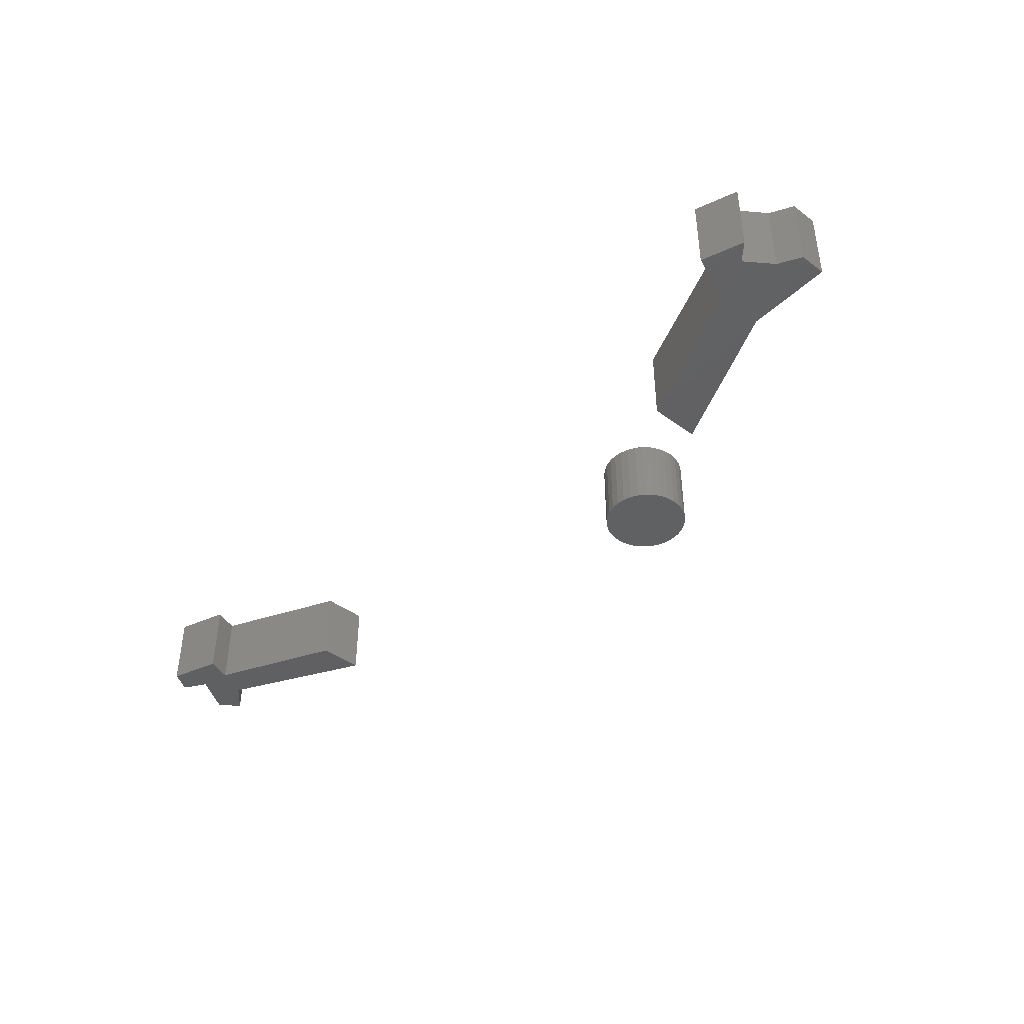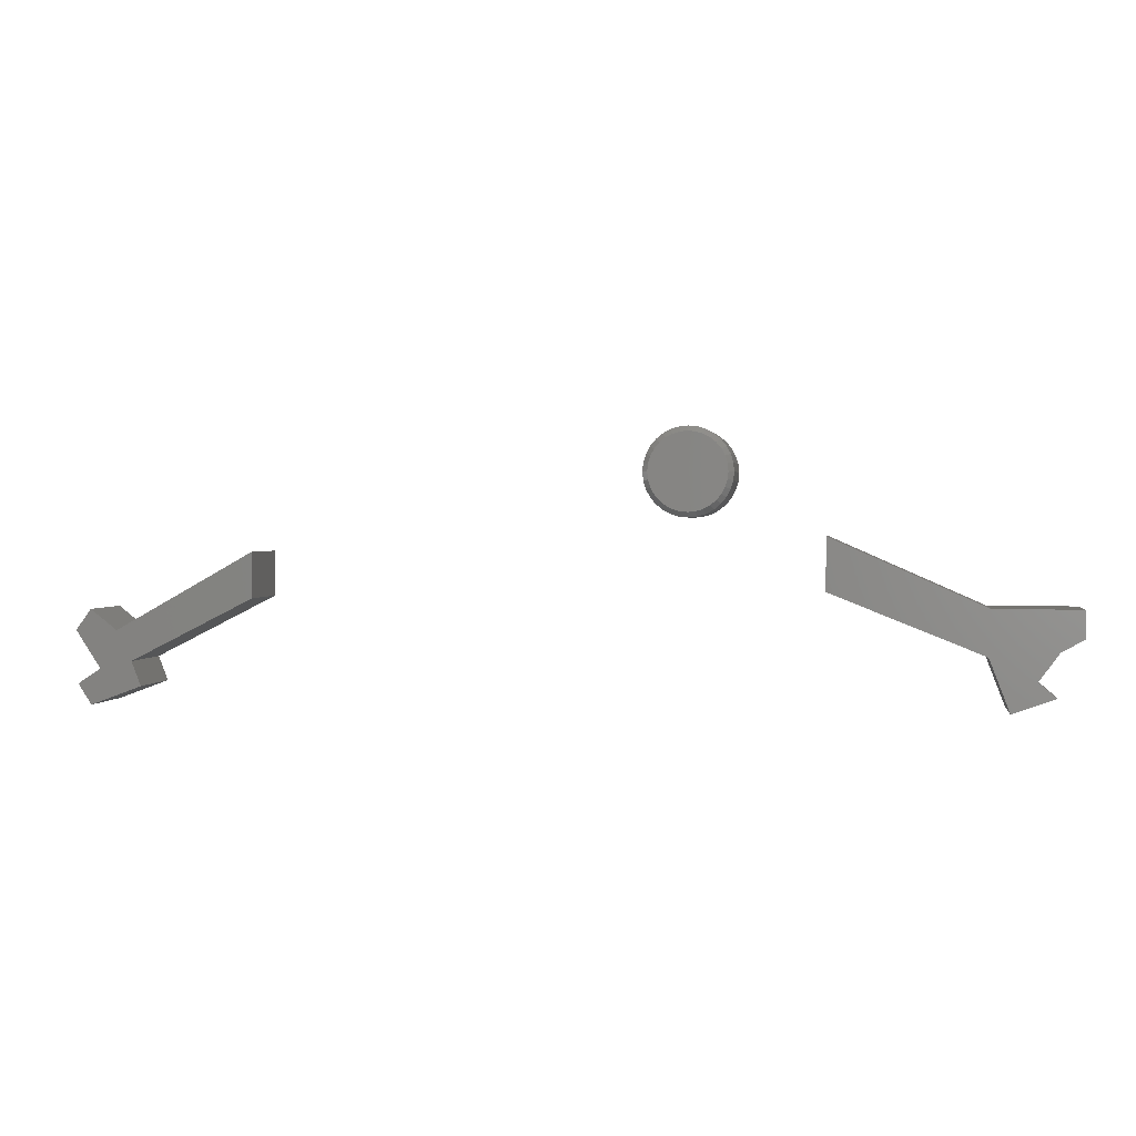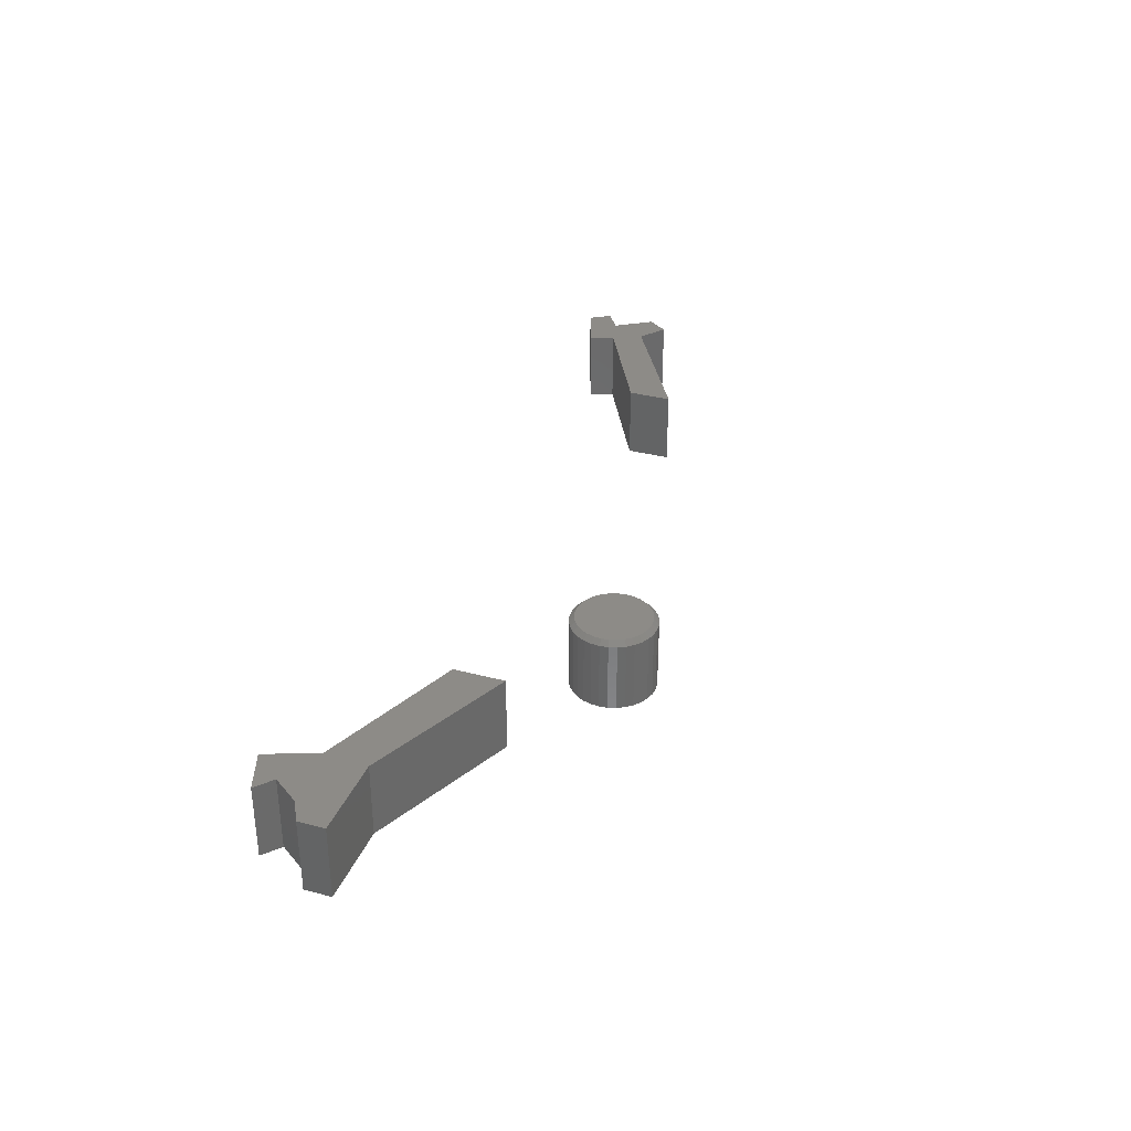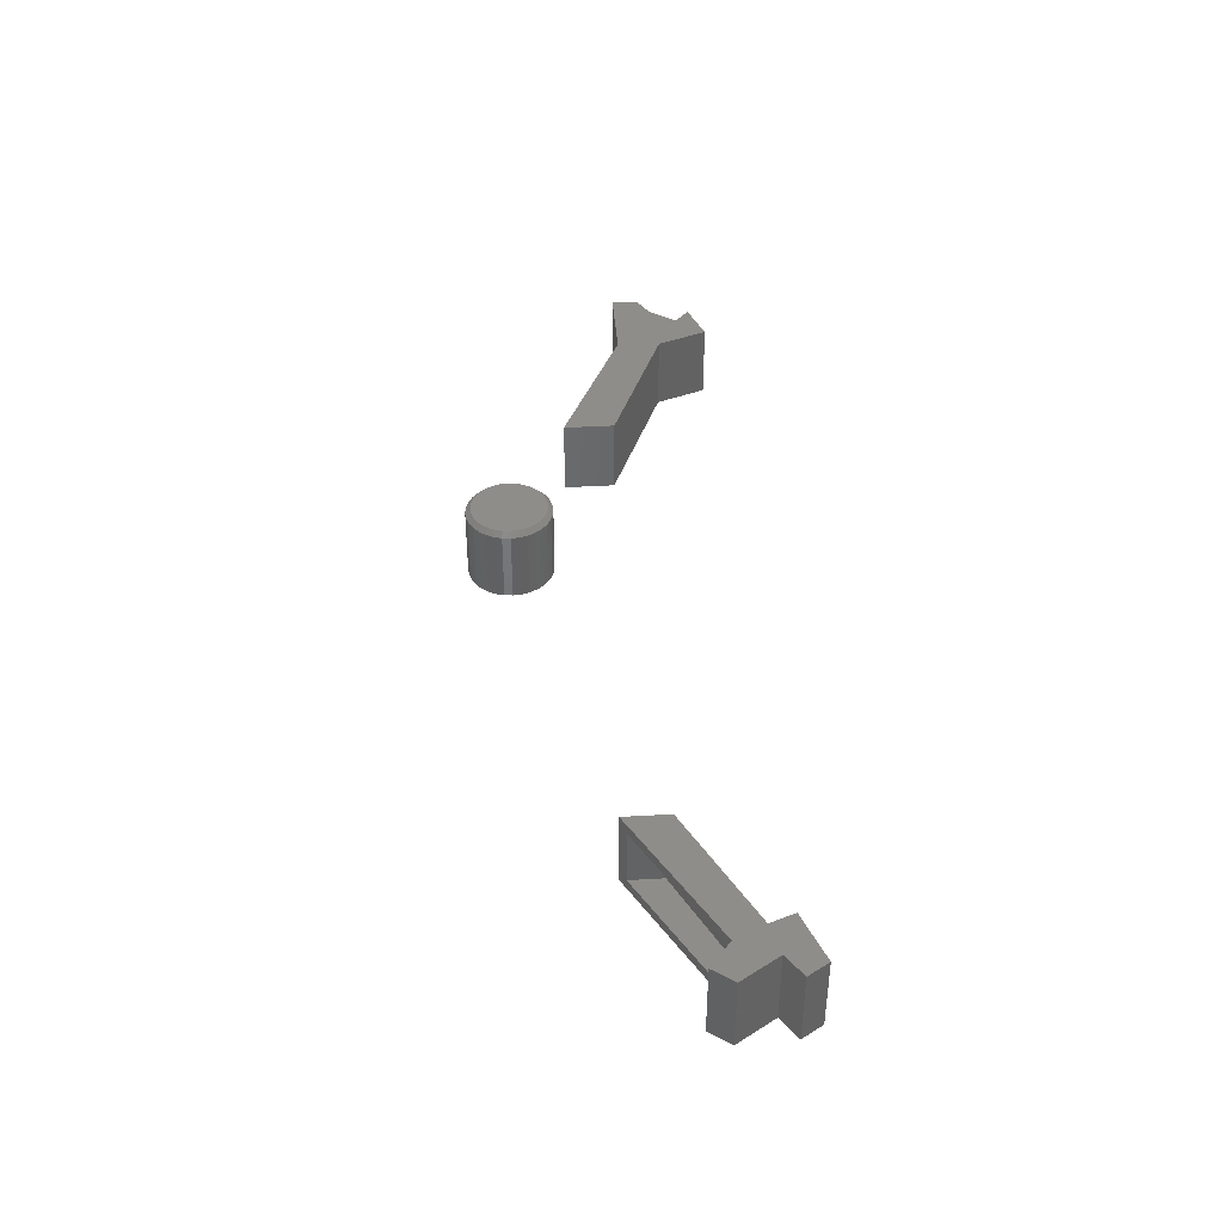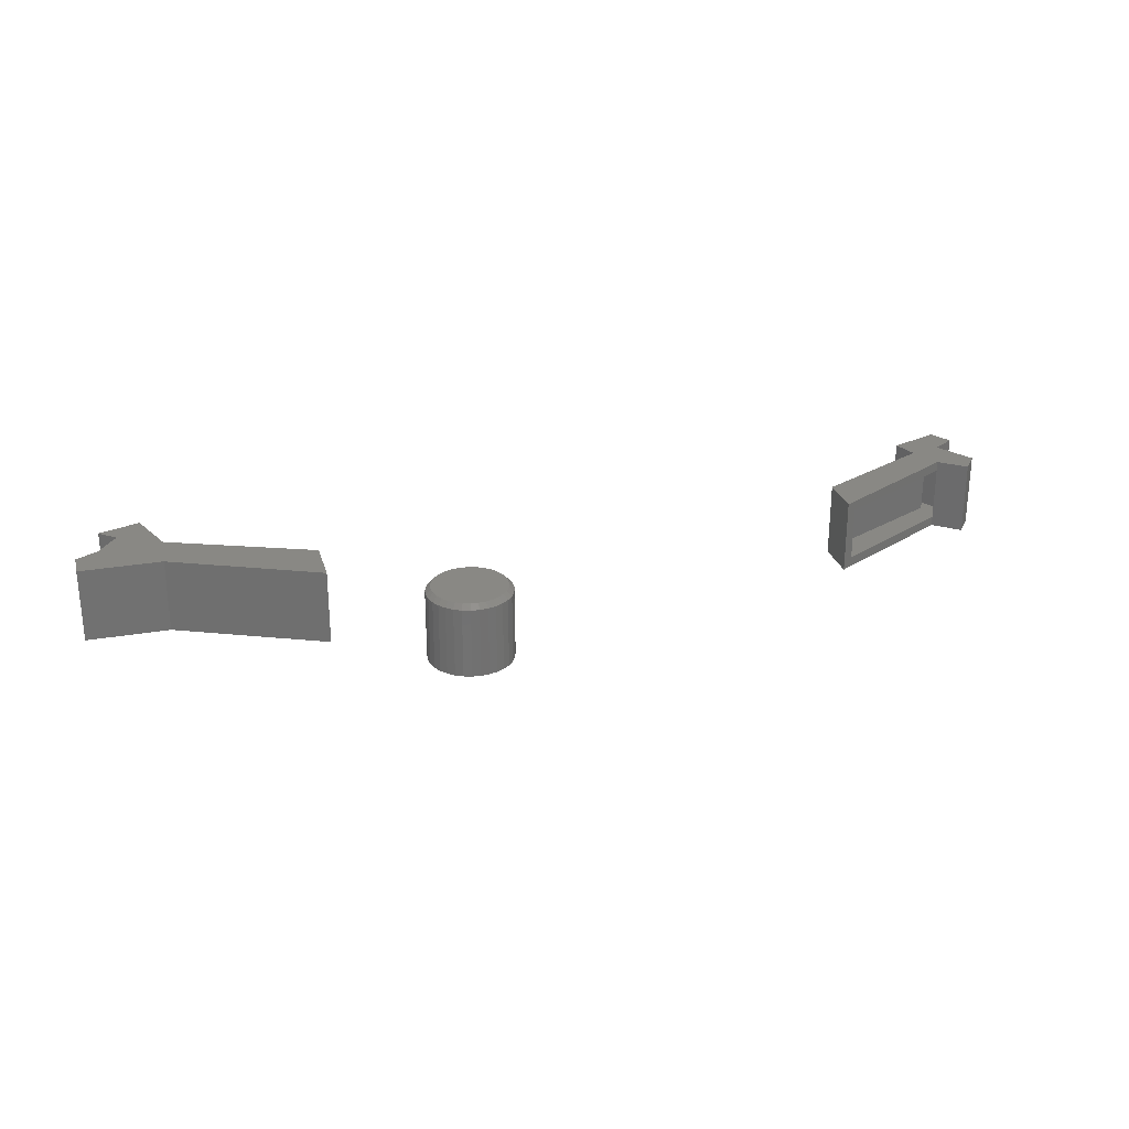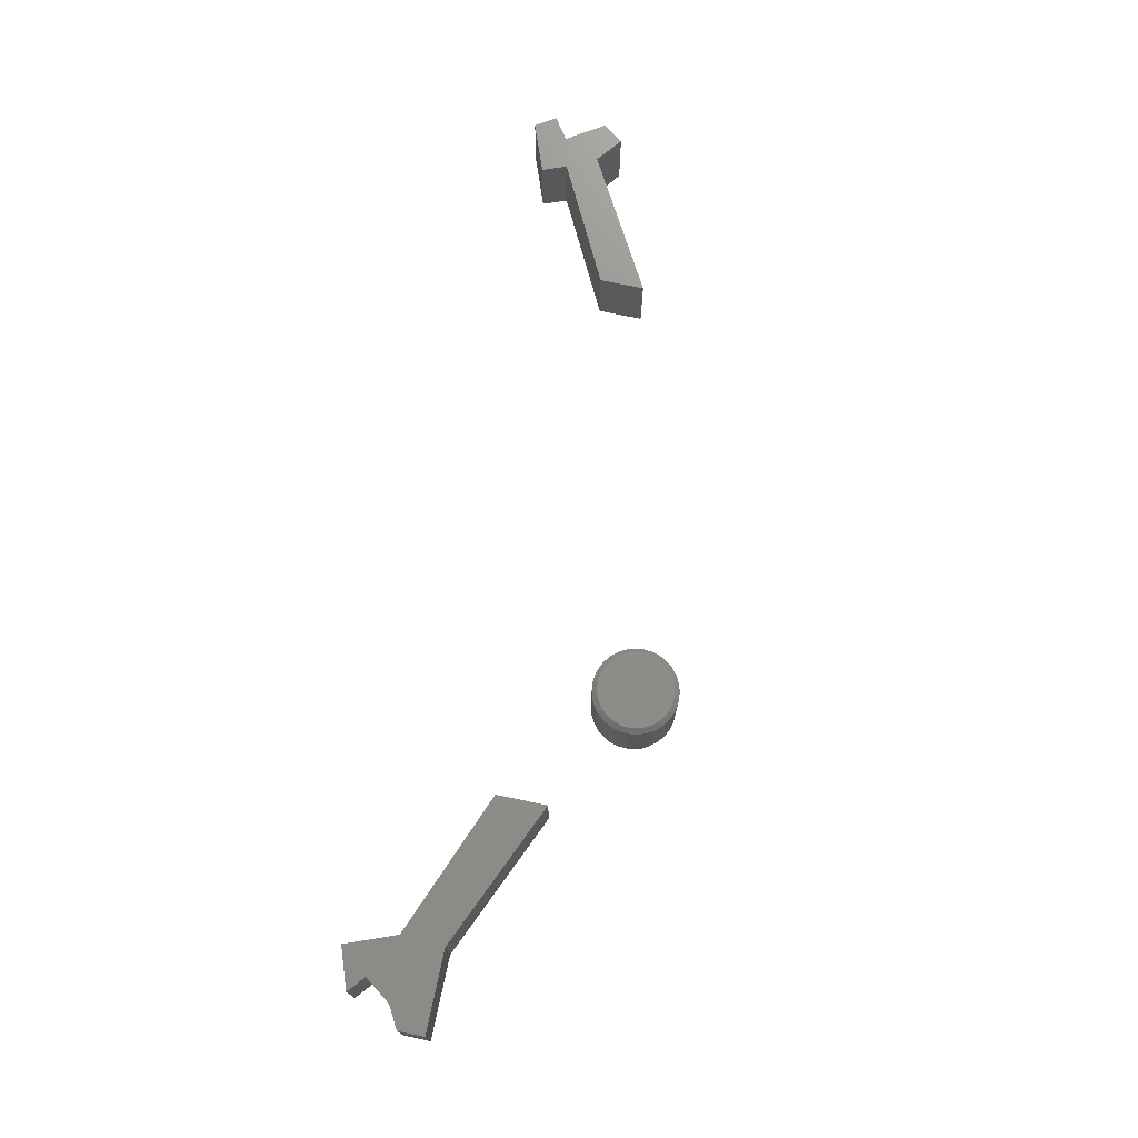
<metadata>
{"format":"stl","ext":"stl","renderer":"f3d","projection":"perspective","resolution":1024,"background":"white","views":[{"elev":-41.9,"azim":48.3,"up":"+Z"},{"elev":1.3,"azim":8.6,"up":"+Y"},{"elev":34.0,"azim":109.7,"up":"+Z"},{"elev":40.6,"azim":-94.1,"up":"+Z"},{"elev":26.7,"azim":164.9,"up":"+Z"},{"elev":73.2,"azim":101.8,"up":"+Z"}]}
</metadata>
<code>
# stl→obj: 158 verts, 304 faces
v 0.1825 0.2917 0.1172
v 0.2052 0.2917 0.1172
v 0.1938 0.2928 0.1172
v 0.1715 0.2884 0.1172
v 0.2161 0.2884 0.1172
v 0.1614 0.283 0.1172
v 0.2262 0.283 0.1172
v 0.1526 0.2758 0.1172
v 0.2351 0.2758 0.1172
v 0.1454 0.2669 0.1172
v 0.2423 0.2669 0.1172
v 0.14 0.2569 0.1172
v 0.2477 0.2569 0.1172
v 0.2477 0.2122 0.1172
v 0.1454 0.2021 0.1172
v 0.2423 0.2021 0.1172
v 0.1526 0.1933 0.1172
v 0.2351 0.1933 0.1172
v 0.1614 0.1861 0.1172
v 0.2262 0.1861 0.1172
v 0.1715 0.1807 0.1172
v 0.2161 0.1807 0.1172
v 0.1825 0.1774 0.1172
v 0.2052 0.1774 0.1172
v 0.1938 0.1762 0.1172
v 0.251 0.2459 0.1172
v 0.1366 0.2459 0.1172
v 0.2521 0.2345 0.1172
v 0.1355 0.2345 0.1172
v 0.251 0.2232 0.1172
v 0.1366 0.2232 0.1172
v 0.14 0.2122 0.1172
v 0.26 0.2345 0
v 0.26 0.2345 0.1094
v 0.2587 0.2216 0
v 0.2587 0.2216 0.1094
v 0.2549 0.2092 0
v 0.2549 0.2092 0.1094
v 0.2488 0.1978 0
v 0.2488 0.1978 0.1094
v 0.2406 0.1878 0
v 0.2406 0.1878 0.1094
v 0.2306 0.1796 0
v 0.2306 0.1796 0.1094
v 0.2191 0.1735 0
v 0.2191 0.1735 0.1094
v 0.2067 0.1697 0
v 0.2067 0.1697 0.1094
v 0.1938 0.1684 0
v 0.1938 0.1684 0.1094
v 0.1809 0.1697 0
v 0.1809 0.1697 0.1094
v 0.1685 0.1735 0
v 0.1685 0.1735 0.1094
v 0.1571 0.1796 0
v 0.1571 0.1796 0.1094
v 0.1471 0.1878 0
v 0.1471 0.1878 0.1094
v 0.1389 0.1978 0
v 0.1389 0.1978 0.1094
v 0.1327 0.2092 0
v 0.1327 0.2092 0.1094
v 0.129 0.2216 0
v 0.129 0.2216 0.1094
v 0.1277 0.2345 0
v 0.1277 0.2345 0.1094
v 0.129 0.2474 0
v 0.129 0.2474 0.1094
v 0.1327 0.2598 0
v 0.1327 0.2598 0.1094
v 0.1389 0.2713 0
v 0.1389 0.2713 0.1094
v 0.1471 0.2813 0
v 0.1471 0.2813 0.1094
v 0.1571 0.2895 0
v 0.1571 0.2895 0.1094
v 0.1685 0.2956 0
v 0.1685 0.2956 0.1094
v 0.1809 0.2994 0
v 0.1809 0.2994 0.1094
v 0.1938 0.3007 0
v 0.1938 0.3007 0.1094
v 0.2067 0.2994 0
v 0.2067 0.2994 0.1094
v 0.2191 0.2956 0
v 0.2191 0.2956 0.1094
v 0.2306 0.2895 0
v 0.2306 0.2895 0.1094
v 0.2406 0.2813 0
v 0.2406 0.2813 0.1094
v 0.2488 0.2713 0
v 0.2488 0.2713 0.1094
v 0.2549 0.2598 0
v 0.2549 0.2598 0.1094
v 0.2587 0.2474 0
v 0.2587 0.2474 0.1094
v 0.3906 0.0625 0.1172
v 0.6214 0.0398 0.1172
v 0.3906 0.1419 0.1172
v 0.6857 -0.06234 0.1172
v 0.6479 -0.1077 0.1172
v 0.7122 -0.08503 0.1172
v 0.6176 -0.02829 0.1172
v 0.716 -0.02072 0.1172
v 0.75 -0.001809 0.1172
v 0.75 0.0398 0.1172
v 0.3906 0.1419 0
v 0.6214 0.0398 0
v 0.3906 0.0625 0
v 0.7122 -0.08503 0
v 0.6479 -0.1077 0
v 0.6857 -0.06234 0
v 0.6176 -0.02829 0
v 0.75 0.0398 0
v 0.75 -0.001809 0
v 0.716 -0.02072 0
v -0.6632 -1.388e-17 0.1016
v -0.678 -0.008283 0.1016
v -0.6632 -1.388e-17 0.01562
v -0.678 -0.008283 0.01562
v -0.6632 6.939e-18 0
v -0.4531 0.118 0
v -0.4688 0.1092 0.01562
v -0.4531 0.118 0.1172
v -0.4688 0.1092 0.1016
v -0.6632 6.939e-18 0.1172
v -0.7035 0.03166 0
v -0.7035 0.03166 0.1172
v -0.4688 0.05852 0.01562
v -0.4688 0.05852 0.1016
v -0.6676 -0.062 0.01562
v -0.7023 -0.08511 0.01562
v -0.6971 -0.09322 0.01562
v -0.6461 -0.07431 0.01562
v -0.6599 -0.0385 0.01562
v -0.7004 0.009356 0.01562
v -0.7076 -0.000497 0.01562
v -0.6676 -0.062 0.1016
v -0.7076 -0.000497 0.1016
v -0.7004 0.009356 0.1016
v -0.6599 -0.0385 0.1016
v -0.6461 -0.07431 0.1016
v -0.6971 -0.09322 0.1016
v -0.7023 -0.08511 0.1016
v -0.7266 0 0.1172
v -0.6258 -0.08347 0.1172
v -0.7237 -0.08059 0.1172
v -0.7035 -0.1123 0.1172
v -0.6891 -0.05757 0.1172
v -0.6402 -0.04605 0.1172
v -0.4531 0.04893 0.1172
v -0.7266 0 0
v -0.7035 -0.1123 0
v -0.7237 -0.08059 0
v -0.6258 -0.08347 0
v -0.6891 -0.05757 0
v -0.6402 -0.04605 0
v -0.4531 0.04893 0
f 1 2 3
f 2 1 4
f 2 4 5
f 5 4 6
f 5 6 7
f 7 6 8
f 7 8 9
f 9 8 10
f 9 10 11
f 11 10 12
f 11 12 13
f 14 15 16
f 16 15 17
f 16 17 18
f 18 17 19
f 18 19 20
f 20 19 21
f 20 21 22
f 22 21 23
f 22 23 24
f 24 23 25
f 13 12 26
f 26 12 27
f 26 27 28
f 28 27 29
f 28 29 30
f 30 29 31
f 30 31 14
f 14 31 32
f 14 32 15
f 33 34 35
f 35 34 36
f 35 36 37
f 37 36 38
f 37 38 39
f 39 38 40
f 39 40 41
f 41 40 42
f 41 42 43
f 43 42 44
f 43 44 45
f 45 44 46
f 45 46 47
f 47 46 48
f 47 48 49
f 49 48 50
f 49 50 51
f 51 50 52
f 51 52 53
f 53 52 54
f 53 54 55
f 55 54 56
f 55 56 57
f 57 56 58
f 57 58 59
f 59 58 60
f 59 60 61
f 61 60 62
f 61 62 63
f 63 62 64
f 63 64 65
f 65 64 66
f 65 66 67
f 67 66 68
f 67 68 69
f 69 68 70
f 69 70 71
f 71 70 72
f 71 72 73
f 73 72 74
f 73 74 75
f 75 74 76
f 75 76 77
f 77 76 78
f 77 78 79
f 79 78 80
f 79 80 81
f 81 80 82
f 81 82 83
f 83 82 84
f 83 84 85
f 85 84 86
f 85 86 87
f 87 86 88
f 87 88 89
f 89 88 90
f 89 90 91
f 91 90 92
f 91 92 93
f 93 92 94
f 93 94 95
f 95 94 96
f 95 96 33
f 33 96 34
f 29 27 66
f 27 68 66
f 34 96 28
f 96 26 28
f 96 94 13
f 26 96 13
f 92 90 11
f 11 94 92
f 13 94 11
f 88 86 5
f 7 88 5
f 7 9 88
f 84 82 2
f 2 86 84
f 5 86 2
f 80 78 4
f 1 80 4
f 1 3 80
f 76 74 6
f 6 78 76
f 4 78 6
f 72 70 12
f 10 72 12
f 10 8 72
f 27 70 68
f 12 70 27
f 9 11 90
f 90 88 9
f 3 2 82
f 82 80 3
f 8 6 74
f 74 72 8
f 28 30 34
f 30 36 34
f 66 64 29
f 64 31 29
f 64 62 32
f 31 64 32
f 60 58 15
f 15 62 60
f 32 62 15
f 56 54 21
f 19 56 21
f 19 17 56
f 52 50 23
f 23 54 52
f 21 54 23
f 48 46 22
f 24 48 22
f 24 25 48
f 44 42 20
f 20 46 44
f 22 46 20
f 40 38 14
f 16 40 14
f 16 18 40
f 30 38 36
f 14 38 30
f 17 15 58
f 58 56 17
f 25 23 50
f 50 48 25
f 18 20 42
f 42 40 18
f 81 83 79
f 77 79 83
f 85 77 83
f 75 77 85
f 87 75 85
f 73 75 87
f 89 73 87
f 71 73 89
f 91 71 89
f 41 57 39
f 55 57 41
f 43 55 41
f 53 55 43
f 45 53 43
f 51 53 45
f 47 51 45
f 49 51 47
f 57 59 39
f 39 59 61
f 39 61 37
f 37 61 63
f 37 63 35
f 35 63 65
f 35 65 33
f 33 65 67
f 33 67 95
f 95 67 69
f 95 69 93
f 93 69 71
f 93 71 91
f 97 98 99
f 100 101 102
f 103 101 100
f 103 100 104
f 103 104 105
f 103 105 106
f 103 106 98
f 103 98 97
f 107 108 109
f 110 111 112
f 113 109 108
f 113 108 114
f 113 114 115
f 113 115 116
f 113 116 112
f 113 112 111
f 107 109 99
f 99 109 97
f 98 108 99
f 99 108 107
f 106 114 98
f 98 114 108
f 115 114 105
f 105 114 106
f 116 115 104
f 104 115 105
f 112 116 100
f 100 116 104
f 110 112 102
f 102 112 100
f 111 110 101
f 101 110 102
f 113 111 103
f 103 111 101
f 97 109 103
f 103 109 113
f 117 118 119
f 119 118 120
f 121 119 122
f 122 119 123
f 122 123 124
f 124 123 125
f 124 125 126
f 126 125 117
f 127 119 121
f 119 127 117
f 117 127 128
f 117 128 126
f 129 130 123
f 123 130 125
f 131 132 133
f 131 133 134
f 131 134 135
f 131 135 119
f 131 119 120
f 131 120 136
f 131 136 137
f 119 135 123
f 123 135 129
f 138 139 140
f 138 140 118
f 138 118 117
f 138 117 141
f 138 141 142
f 138 142 143
f 138 143 144
f 117 125 141
f 141 125 130
f 137 139 131
f 131 139 138
f 131 138 132
f 132 138 144
f 132 144 133
f 133 144 143
f 133 143 134
f 134 143 142
f 134 142 135
f 135 142 141
f 141 130 135
f 135 130 129
f 120 118 136
f 136 118 140
f 136 140 137
f 137 140 139
f 145 126 128
f 146 147 148
f 149 147 146
f 149 146 150
f 149 150 126
f 149 126 145
f 126 150 124
f 124 150 151
f 127 121 152
f 153 154 155
f 156 152 121
f 156 121 157
f 156 157 155
f 156 155 154
f 121 122 157
f 157 122 158
f 127 152 128
f 128 152 145
f 158 122 151
f 151 122 124
f 150 157 151
f 151 157 158
f 155 157 146
f 146 157 150
f 153 155 148
f 148 155 146
f 154 153 147
f 147 153 148
f 156 154 149
f 149 154 147
f 152 156 145
f 145 156 149

</code>
